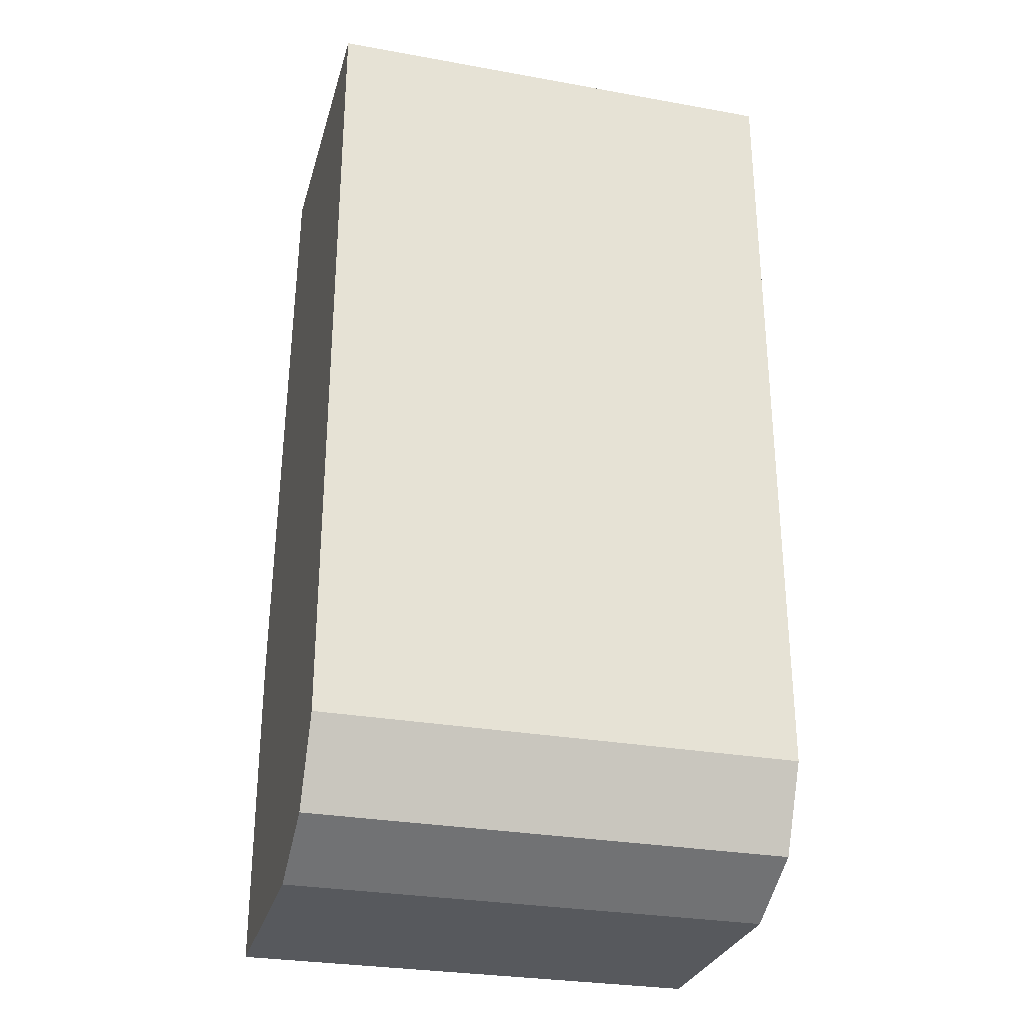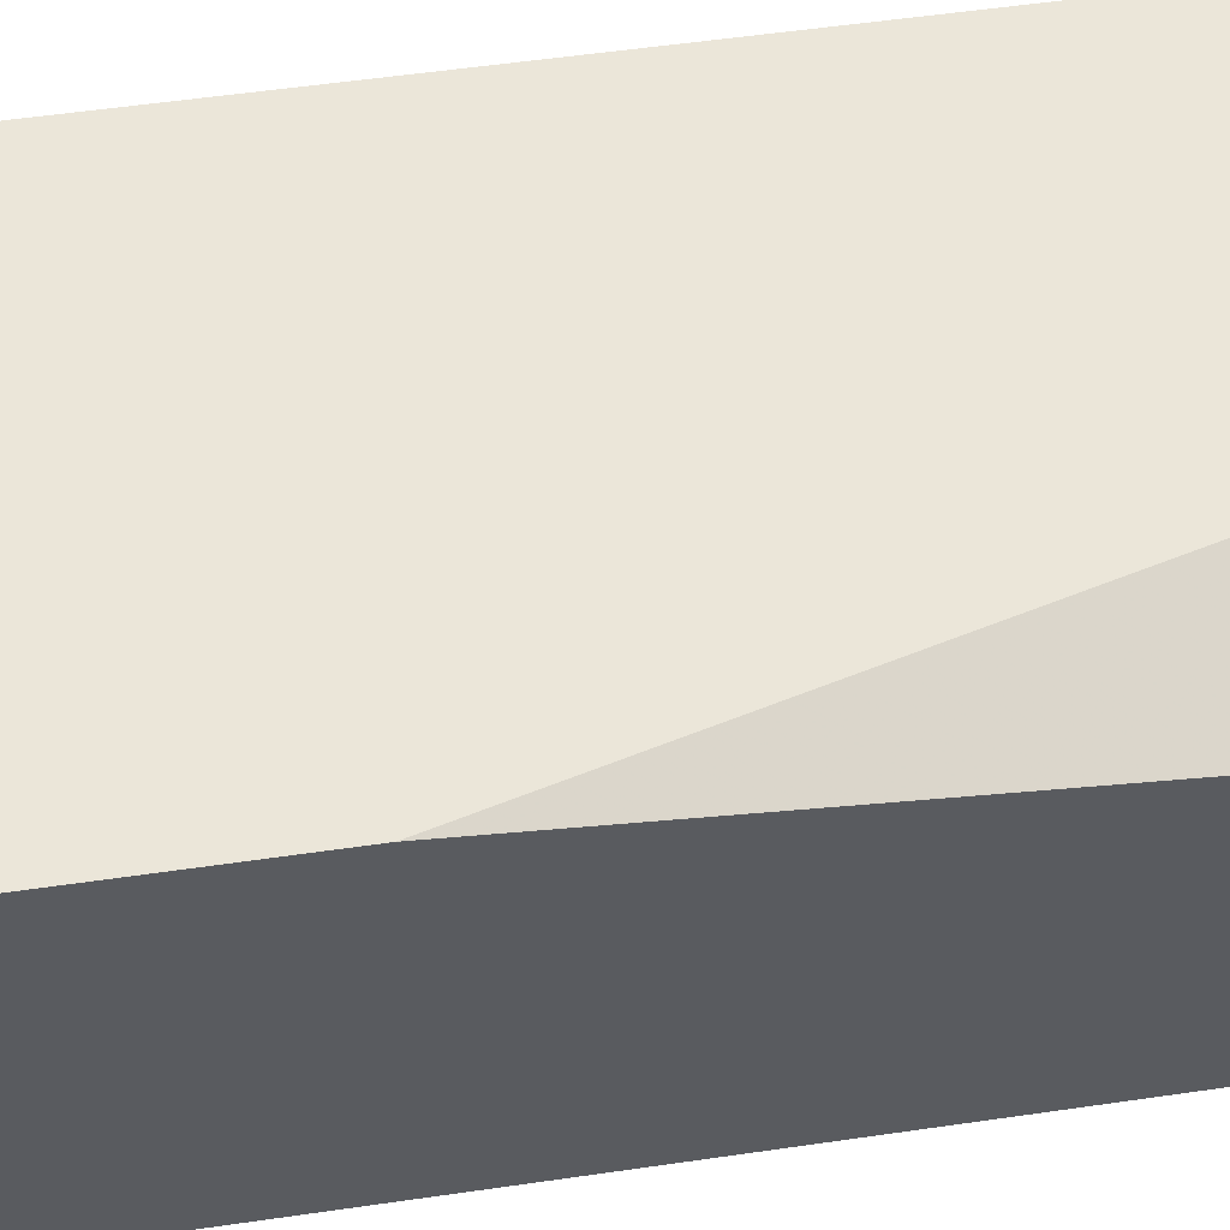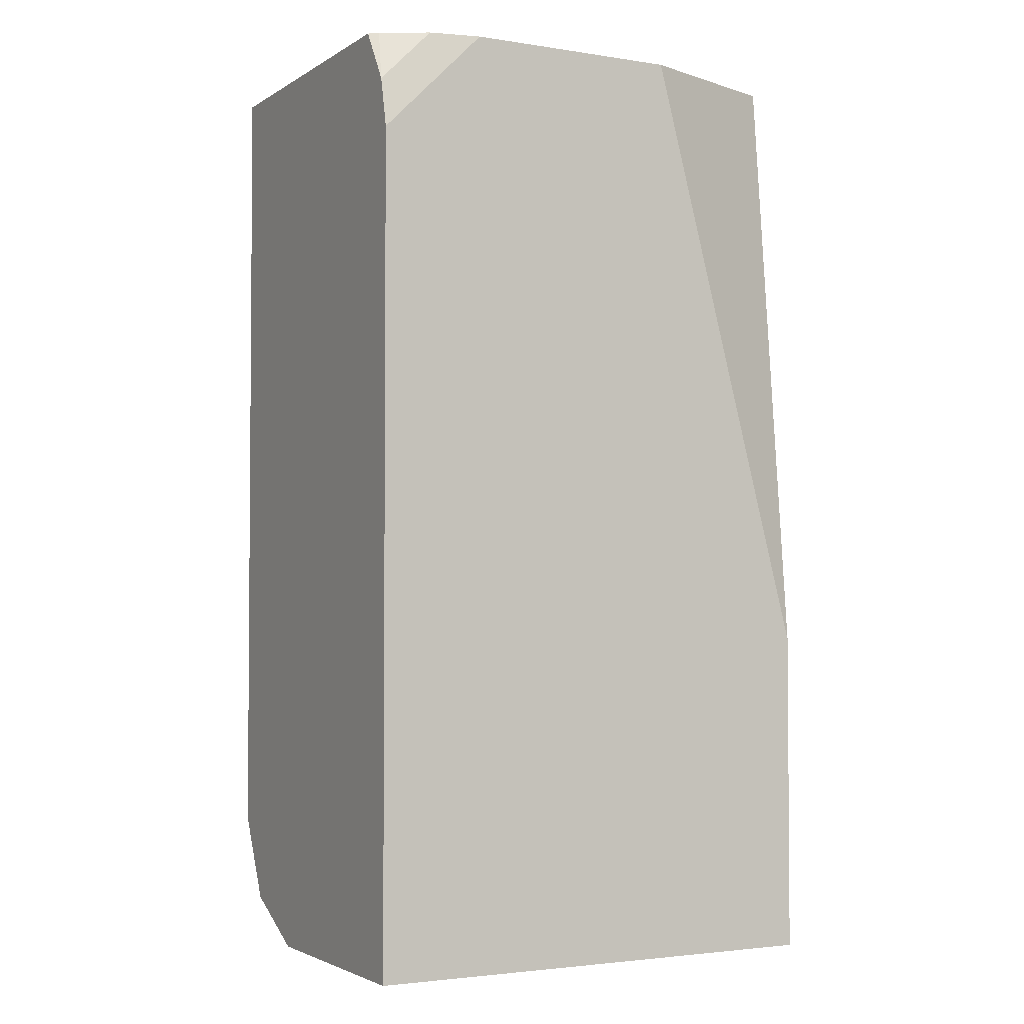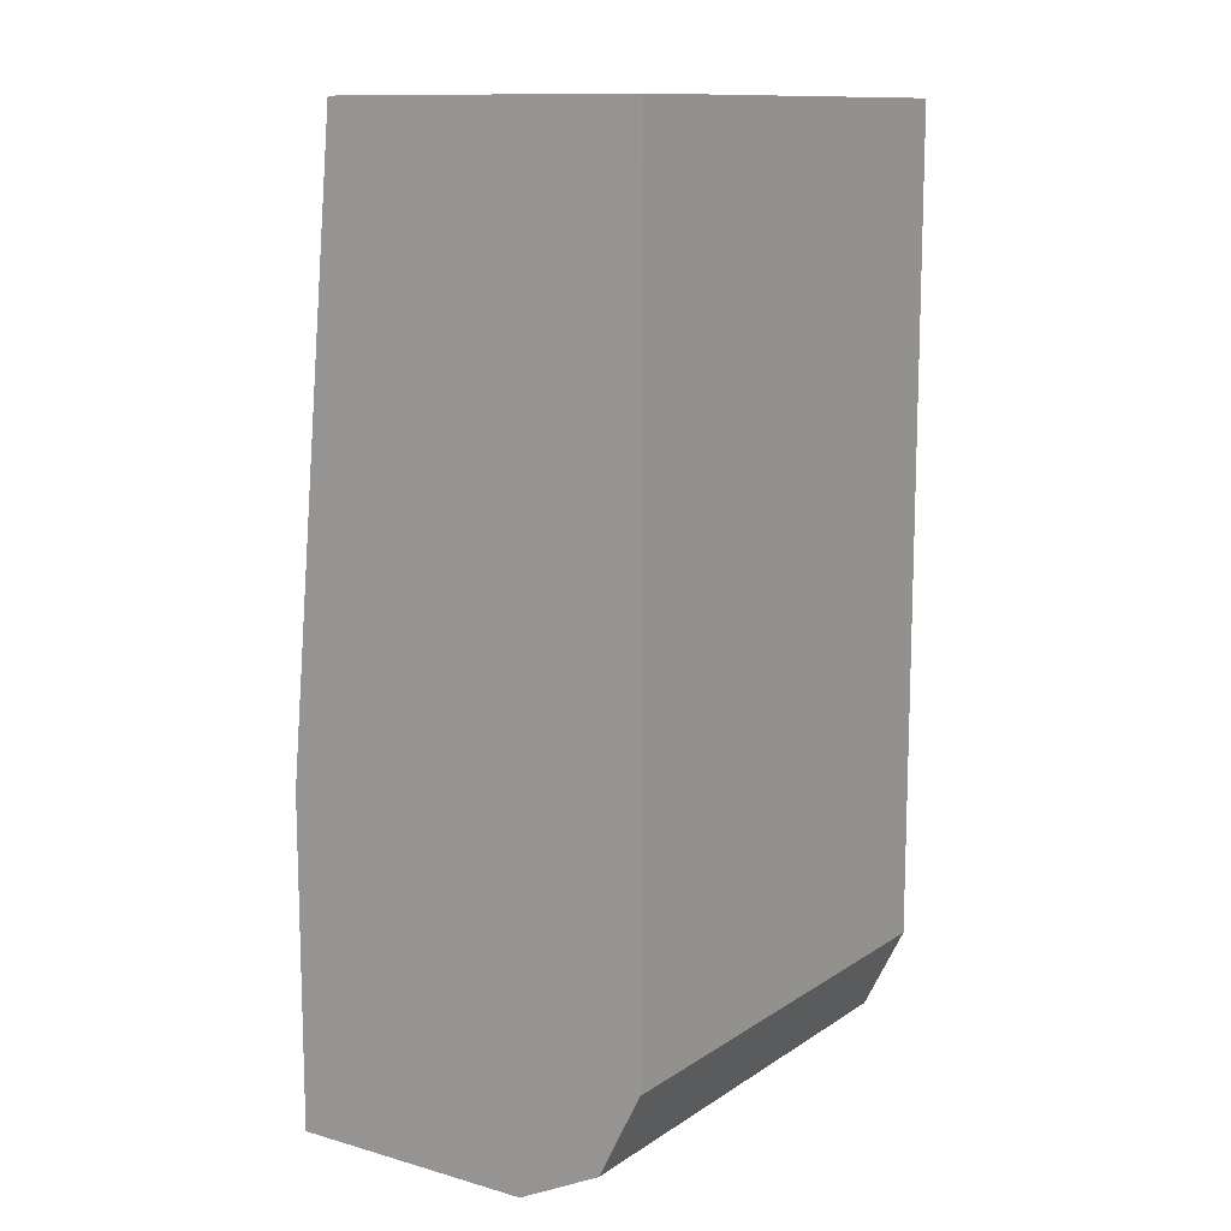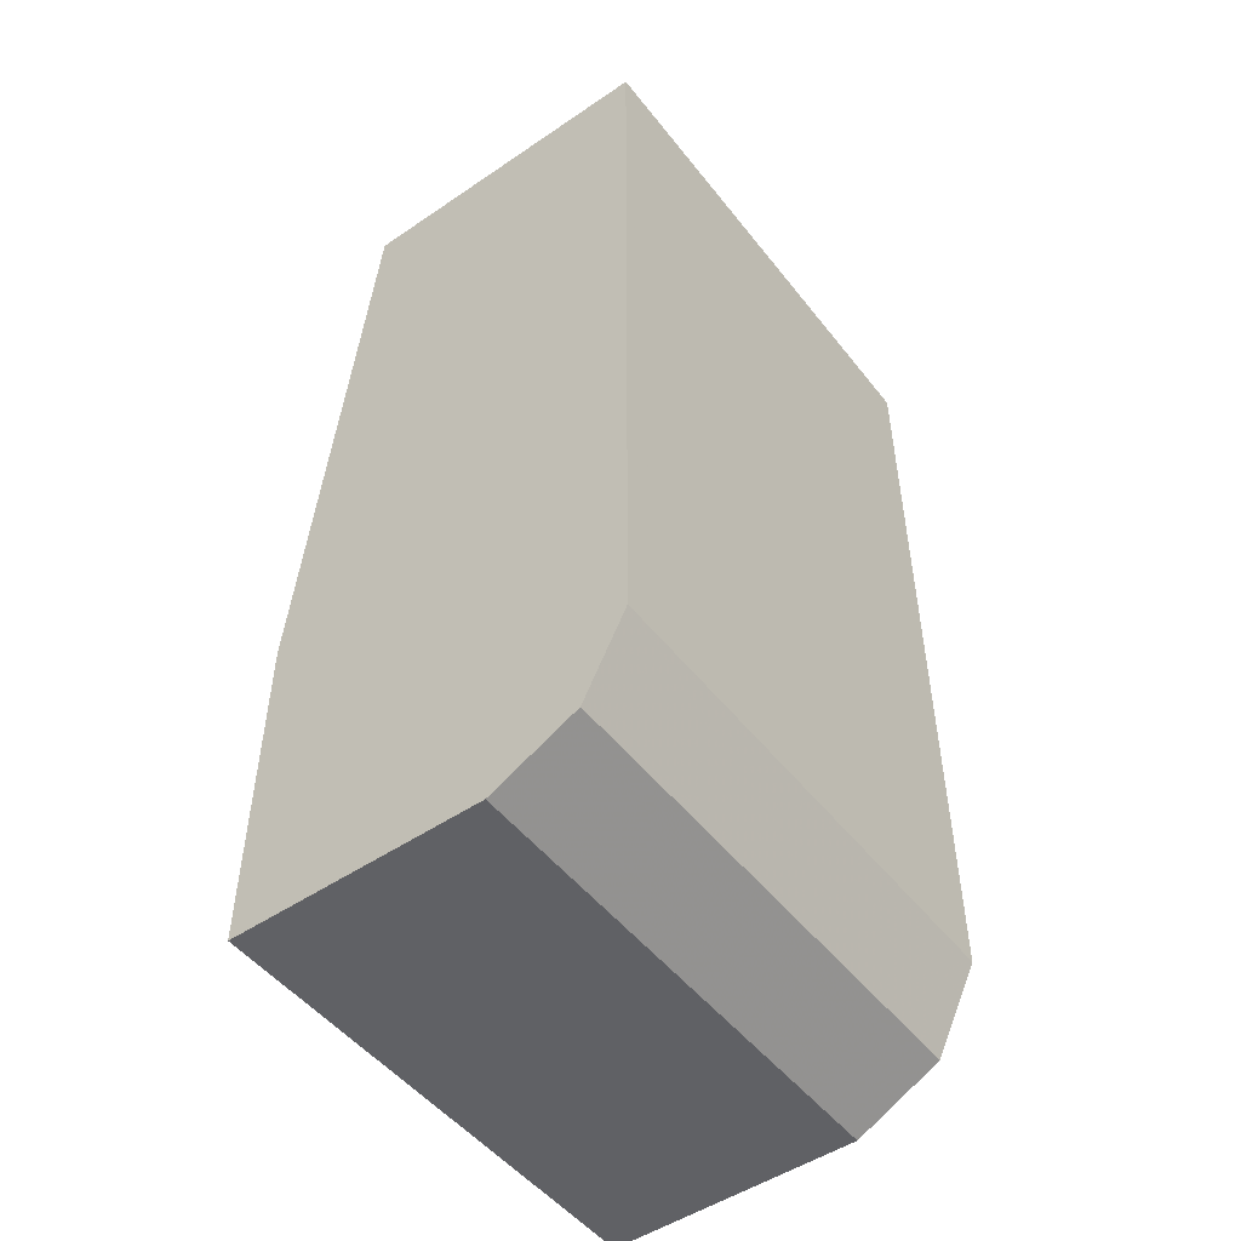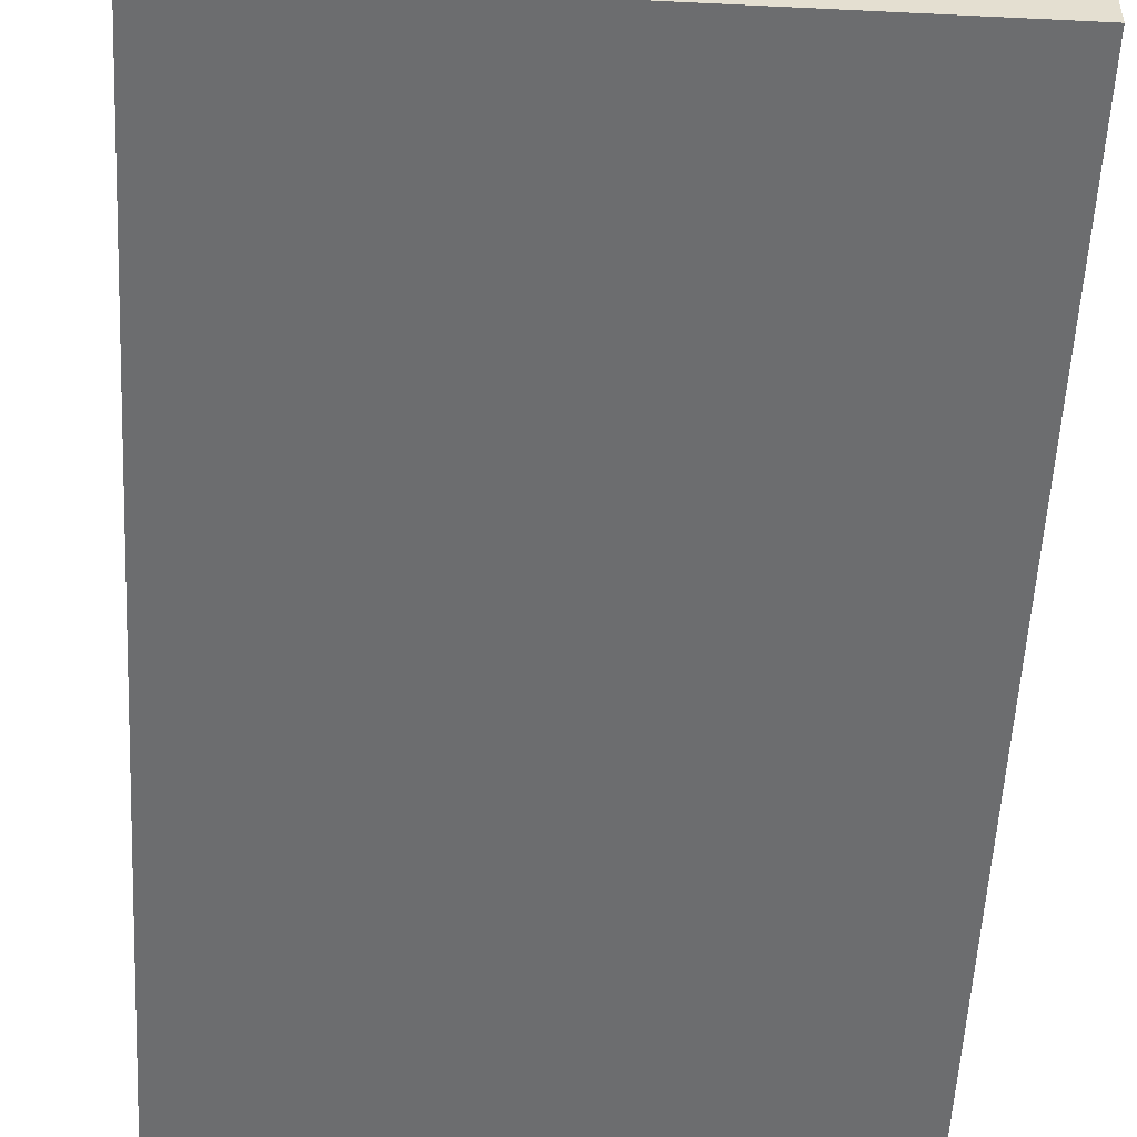
<metadata>
{"format":"obj","ext":"obj","renderer":"f3d","projection":"perspective","resolution":1024,"background":"white","views":[{"elev":-29.2,"azim":165.1,"up":"+Y"},{"elev":55.2,"azim":81.3,"up":"+Z"},{"elev":-2.8,"azim":-28.2,"up":"+Y"},{"elev":12.0,"azim":123.8,"up":"+Y"},{"elev":-50.1,"azim":126.7,"up":"+Y"},{"elev":-53.9,"azim":177.0,"up":"+Z"}]}
</metadata>
<code>
v 0.2589 0.0337 -0.4707
v 0.0009235 0.0337 -0.4707
v 0.2589 0.0337 -0.3026
v 0.2589 -0.4034 -0.4707
v 0.0009235 0.0337 -0.2949
v 0.0009235 -0.4034 -0.4707
v 0.1729 0.0337 -0.2714
v 0.2589 -0.2943 -0.2714
v 0.2589 -0.4483 -0.4483
v 0.005796 0.0337 -0.2913
v 0.0009235 0.005111 -0.2774
v 0.0009235 -0.4483 -0.4483
v 0.05662 0.0337 -0.2714
v 0.2589 -0.4707 -0.2714
v 0.2589 -0.4707 -0.4034
v 0.02955 0.0337 -0.2774
v 0.0009235 0.004074 -0.2771
v 0.0009235 -0.4707 -0.4034
v 0.03364 0.0337 -0.2765
v 0.02433 0.001457 -0.2714
v 0.0009235 -0.4707 -0.2714
v 0.0009235 -0.02195 -0.2714
f 7 21 14
f 3 7 8
f 4 9 12
f 4 12 6
f 5 11 10
f 7 13 20
f 7 20 22
f 7 22 21
f 7 14 8
f 17 22 20
f 9 18 12
f 10 11 16
f 11 17 16
f 13 19 20
f 14 21 18
f 14 18 15
f 16 17 19
f 17 20 19
f 9 15 18
f 2 11 5
f 2 22 17
f 2 21 22
f 1 2 5
f 2 17 11
f 1 10 16
f 1 16 19
f 1 19 13
f 1 13 7
f 1 7 3
f 1 3 8
f 1 5 10
f 1 14 15
f 1 15 9
f 1 9 4
f 1 4 6
f 1 6 2
f 2 6 12
f 2 12 18
f 2 18 21
f 1 8 14

</code>
